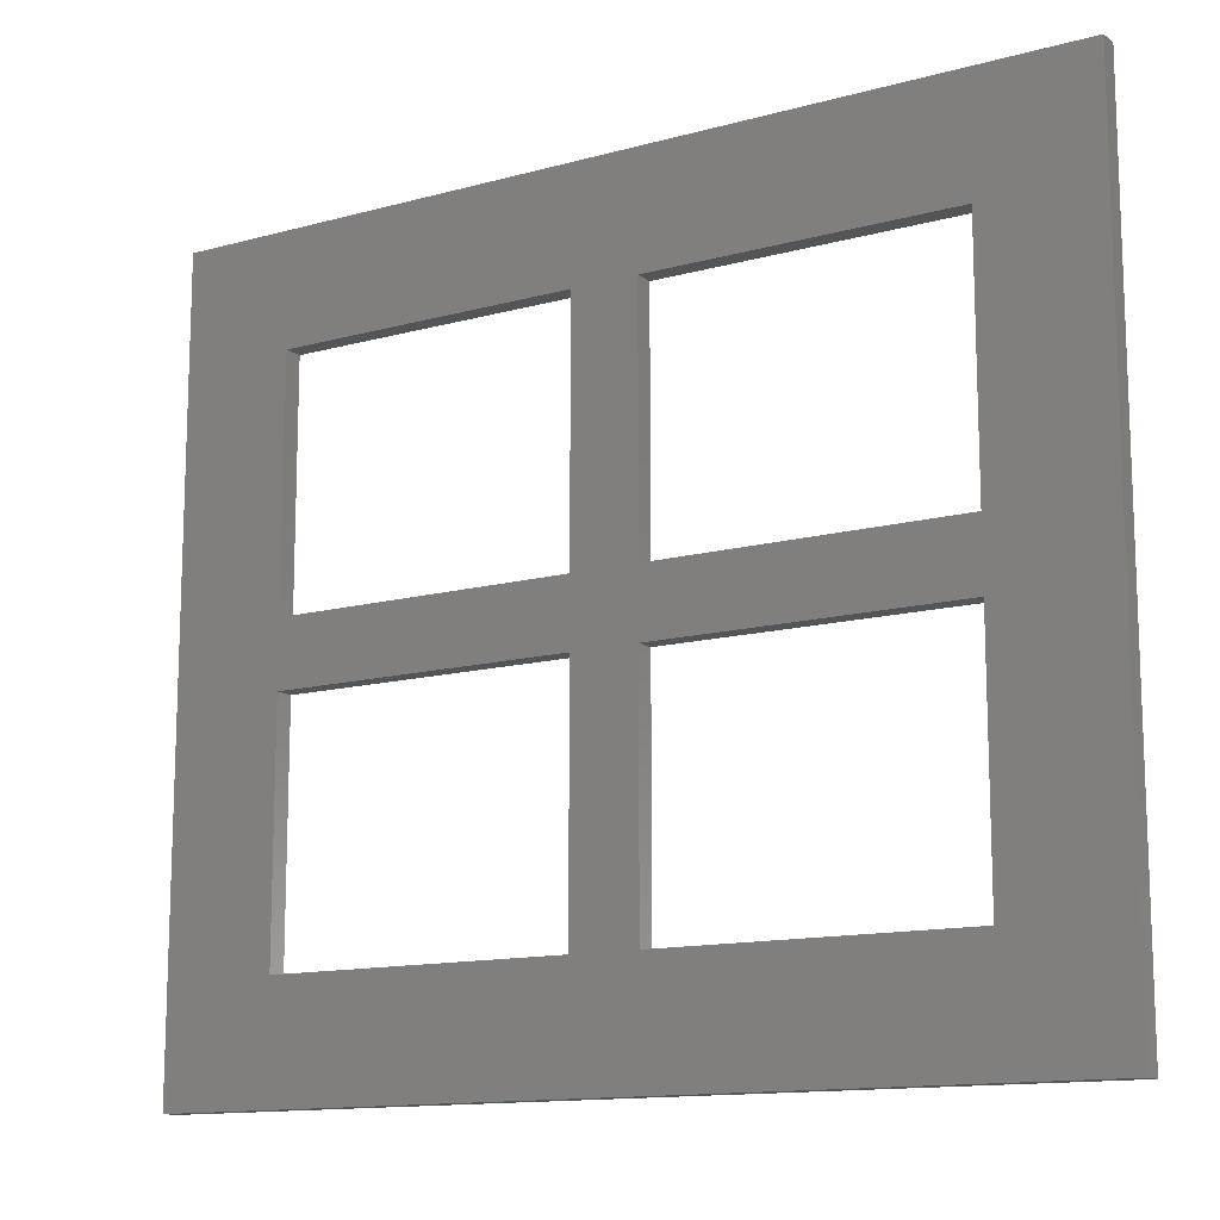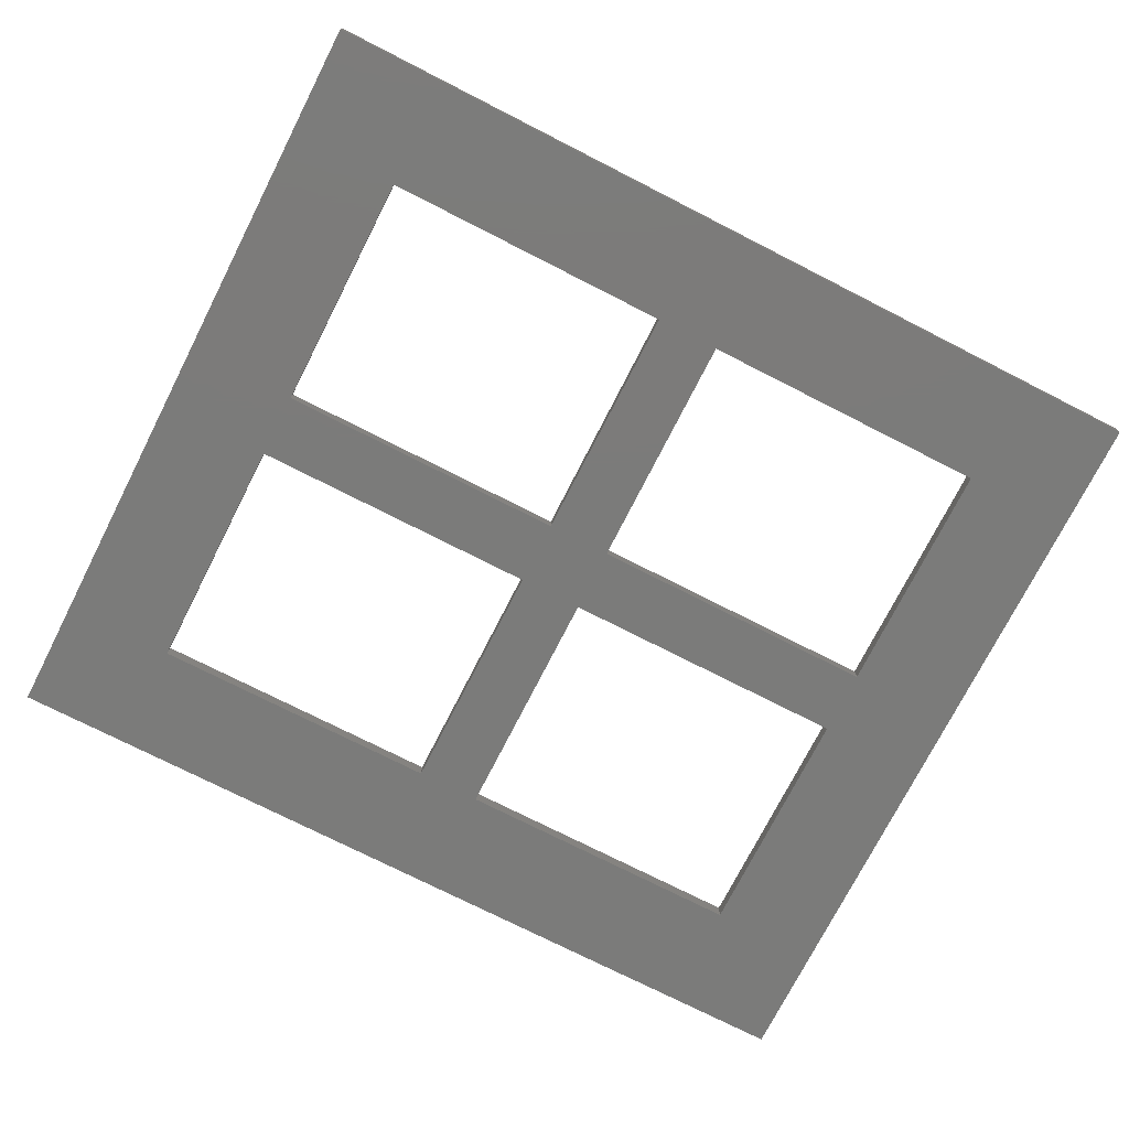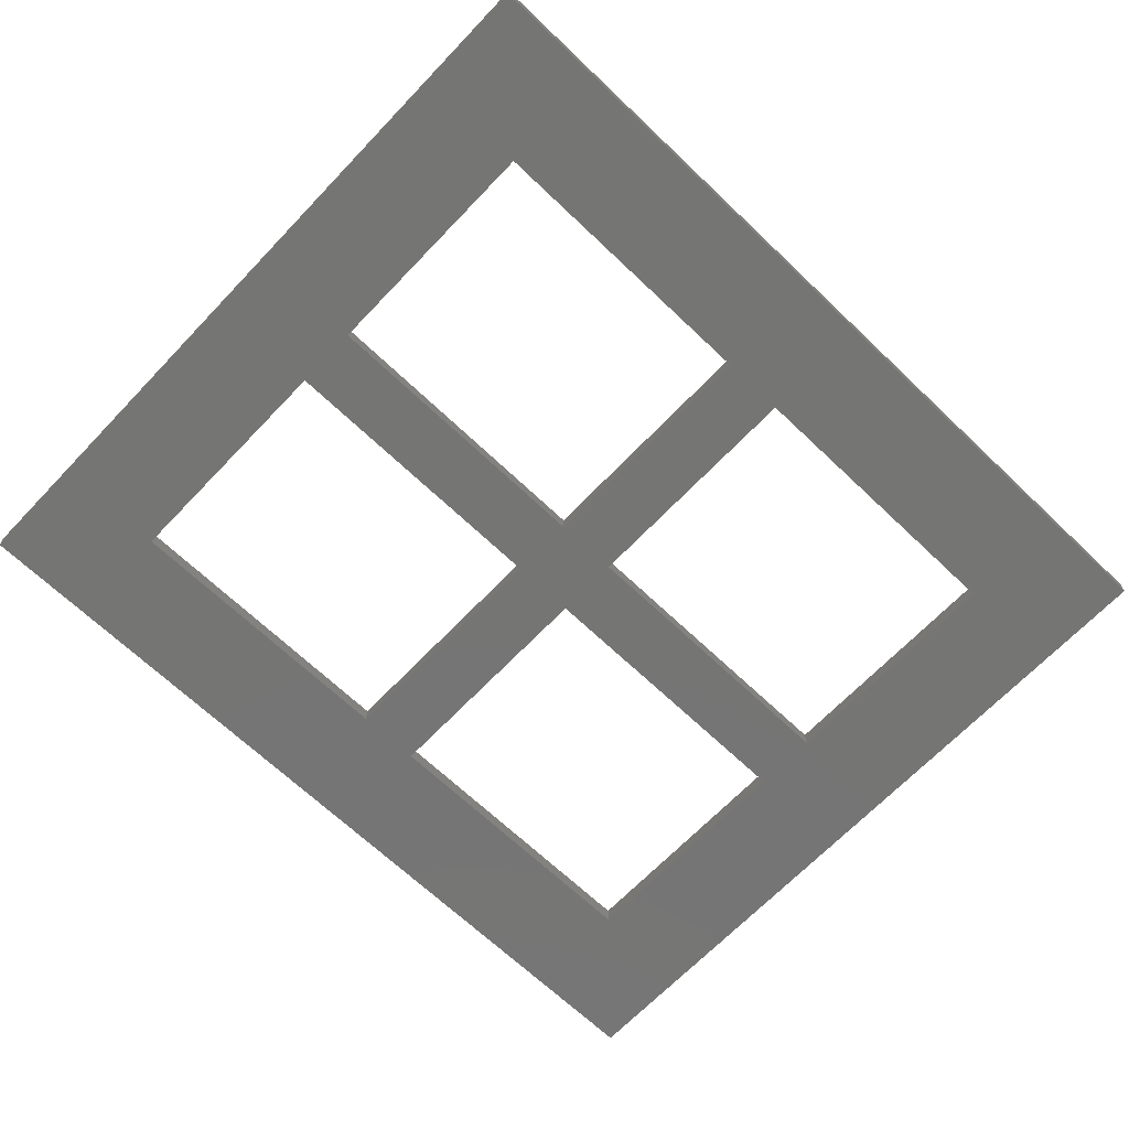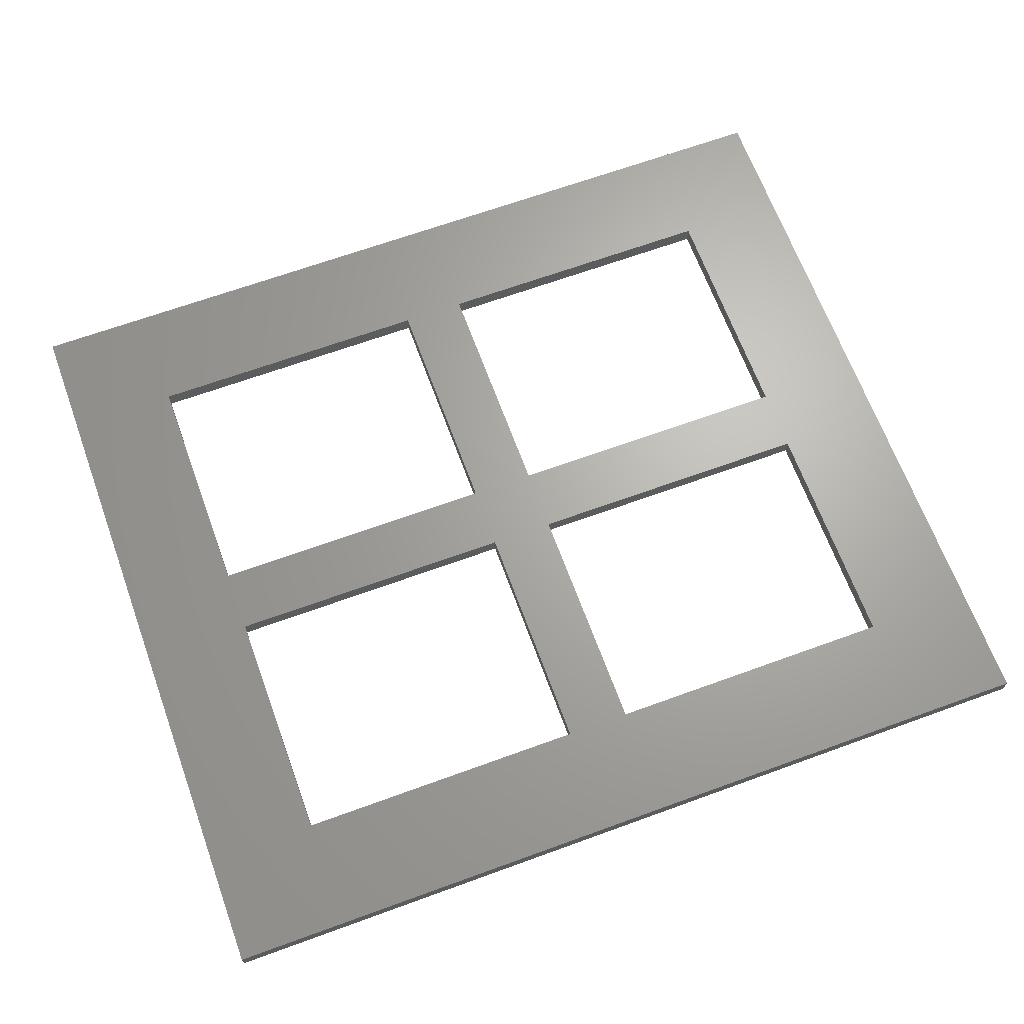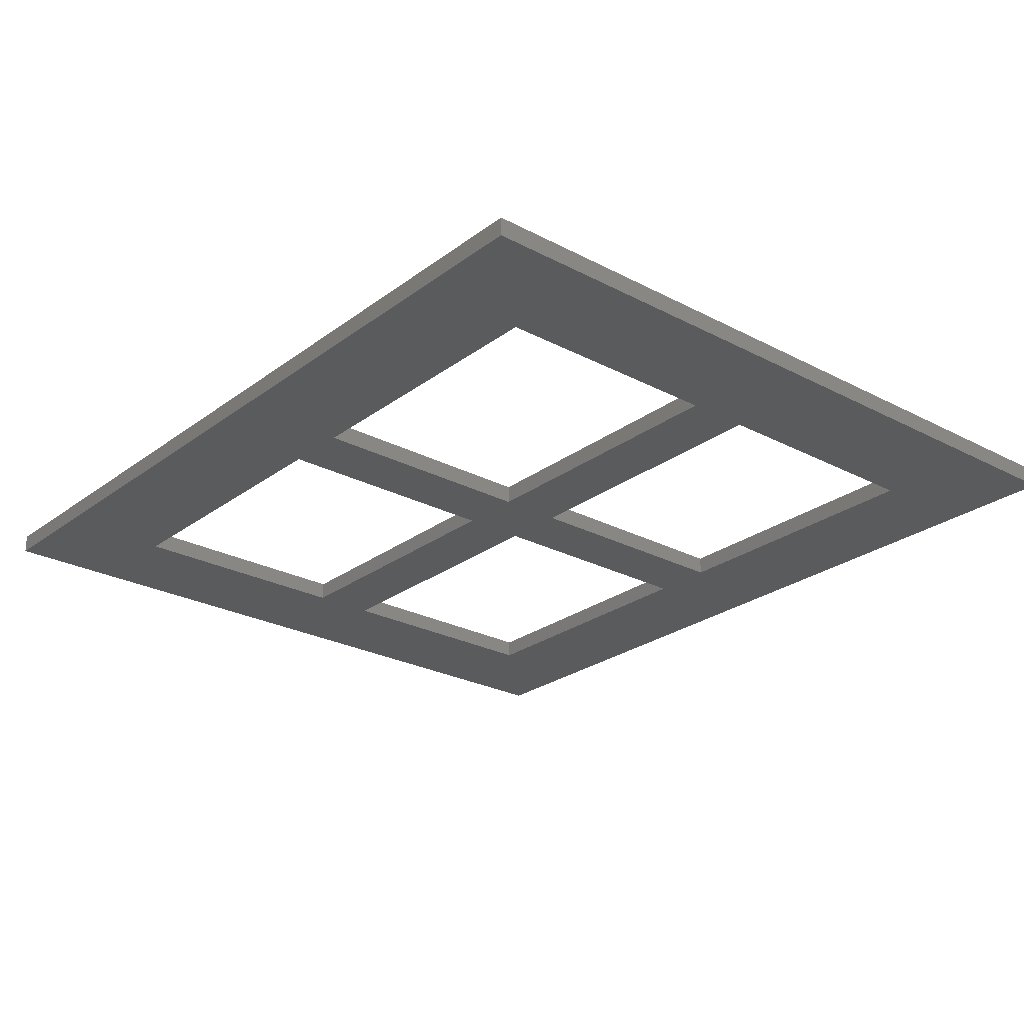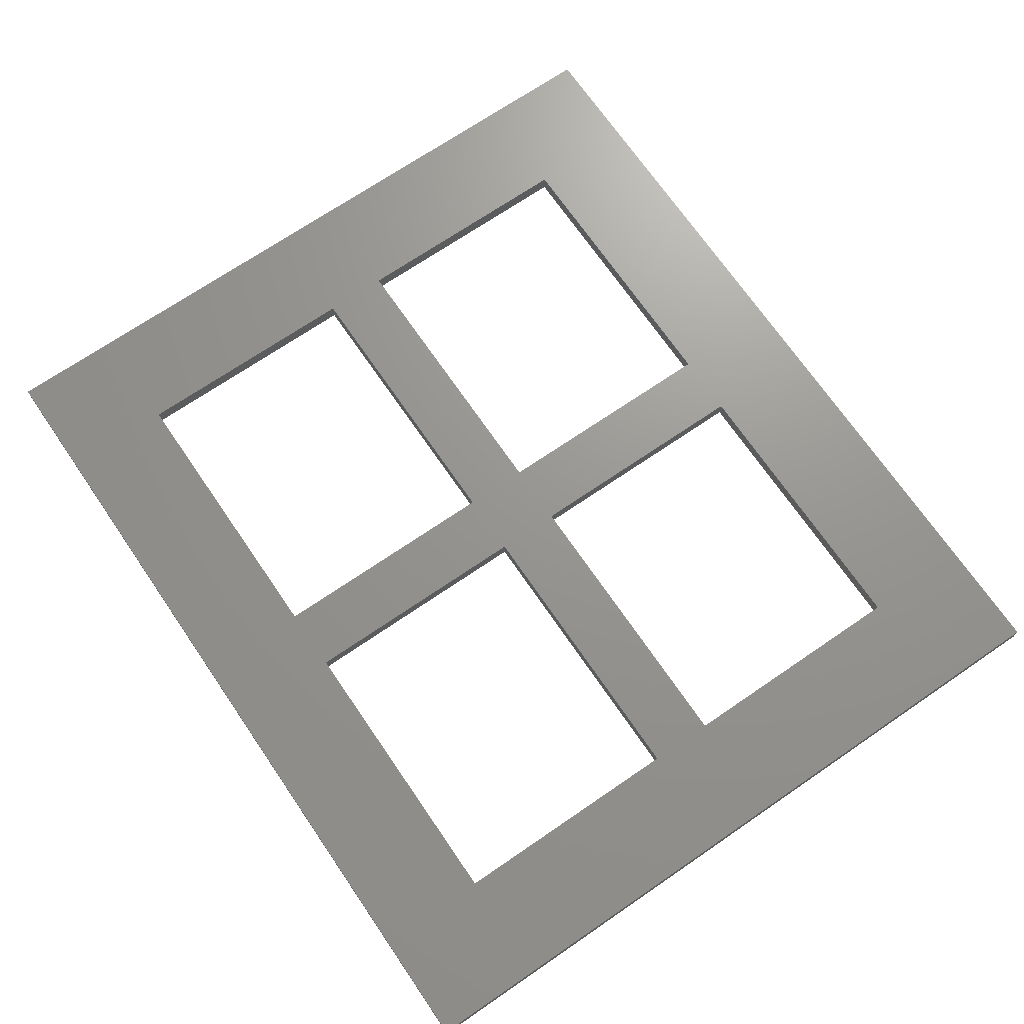
<metadata>
{"format":"stl","ext":"stl","renderer":"f3d","projection":"perspective","resolution":1024,"background":"white","views":[{"elev":-13.1,"azim":-147.9,"up":"+Y"},{"elev":-74.4,"azim":153.0,"up":"+Z"},{"elev":-67.3,"azim":136.3,"up":"+Z"},{"elev":66.5,"azim":-20.1,"up":"+Z"},{"elev":-25.5,"azim":-130.2,"up":"+Z"},{"elev":70.5,"azim":55.6,"up":"+Z"}]}
</metadata>
<code>
# stl→obj: 40 verts, 92 faces
v 6 6 1
v 6 19 0
v 6 19 1
v 6 6 0
v 22 6 0
v 22 19 1
v 22 19 0
v 22 6 1
v 25.5 6 1
v 25.5 19 0
v 25.5 19 1
v 25.5 6 0
v 41.5 6 0
v 41.5 19 1
v 41.5 19 0
v 41.5 6 1
v 6 22.5 1
v 6 35.5 0
v 6 35.5 1
v 6 22.5 0
v 22 22.5 0
v 22 35.5 1
v 22 35.5 0
v 22 22.5 1
v 25.5 22.5 1
v 25.5 35.5 0
v 25.5 35.5 1
v 25.5 22.5 0
v 41.5 22.5 0
v 41.5 35.5 1
v 41.5 35.5 0
v 41.5 22.5 1
v 0 0 0
v 0 41.5 1
v 0 41.5 0
v 0 0 1
v 47.5 41.5 1
v 47.5 0 1
v 47.5 41.5 0
v 47.5 0 0
f 1 2 3
f 2 1 4
f 5 6 7
f 6 5 8
f 2 6 3
f 6 2 7
f 5 1 8
f 1 5 4
f 9 10 11
f 10 9 12
f 13 14 15
f 14 13 16
f 10 14 11
f 14 10 15
f 13 9 16
f 9 13 12
f 17 18 19
f 18 17 20
f 21 22 23
f 22 21 24
f 21 17 24
f 17 21 20
f 18 22 19
f 22 18 23
f 25 26 27
f 26 25 28
f 29 30 31
f 30 29 32
f 29 25 32
f 25 29 28
f 26 30 27
f 30 26 31
f 33 34 35
f 34 33 36
f 17 6 24
f 6 17 3
f 25 14 32
f 14 25 11
f 32 37 30
f 37 27 30
f 24 25 27
f 25 24 11
f 24 27 22
f 37 22 27
f 34 22 37
f 34 17 19
f 17 34 3
f 36 3 34
f 22 34 19
f 37 32 38
f 14 38 32
f 16 38 14
f 9 38 16
f 6 11 24
f 11 6 9
f 8 9 6
f 8 38 9
f 36 8 1
f 8 36 38
f 3 36 1
f 38 39 37
f 39 38 40
f 39 34 37
f 34 39 35
f 2 21 7
f 21 2 20
f 10 29 15
f 29 10 28
f 15 40 13
f 40 12 13
f 7 10 12
f 10 7 28
f 7 12 5
f 40 5 12
f 33 5 40
f 33 2 4
f 2 33 20
f 35 20 33
f 5 33 4
f 40 15 39
f 29 39 15
f 31 39 29
f 26 39 31
f 21 28 7
f 28 21 26
f 23 26 21
f 23 39 26
f 35 23 18
f 23 35 39
f 20 35 18
f 33 38 36
f 38 33 40

</code>
